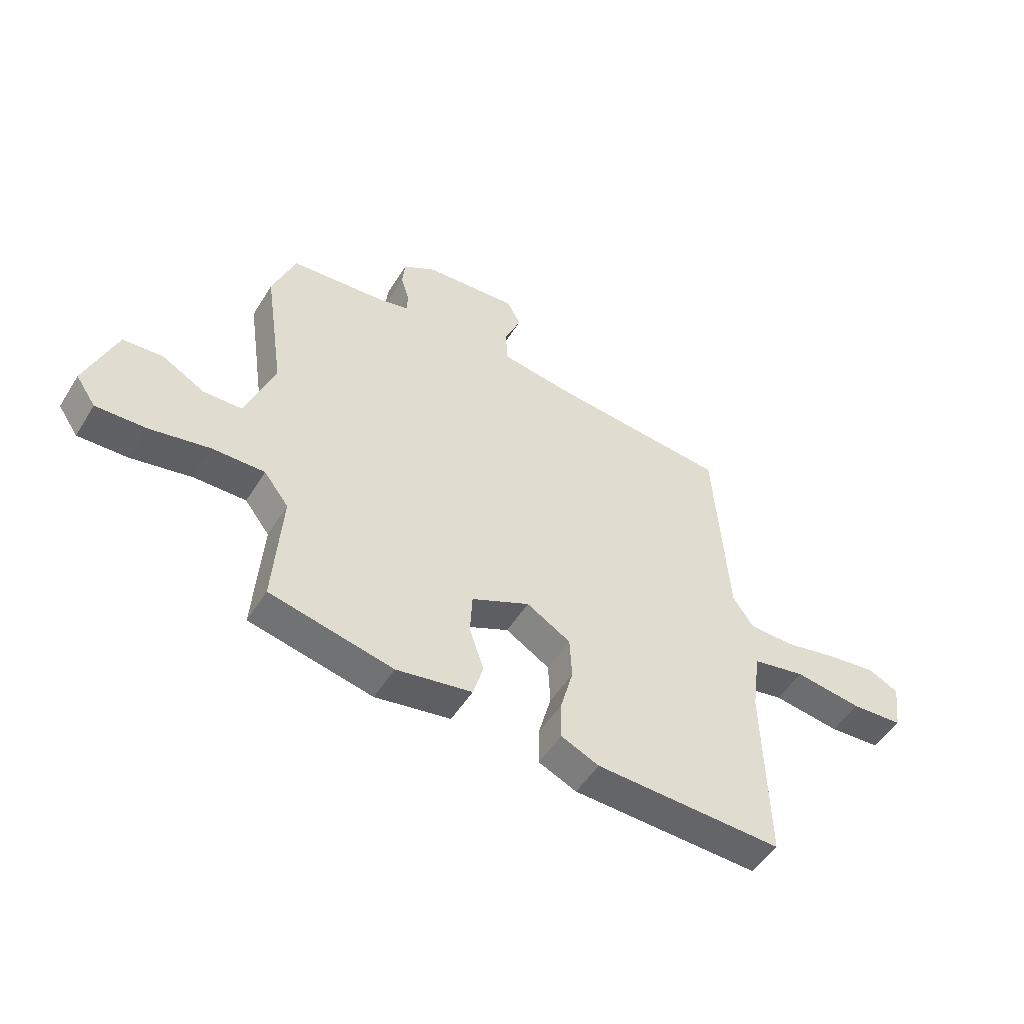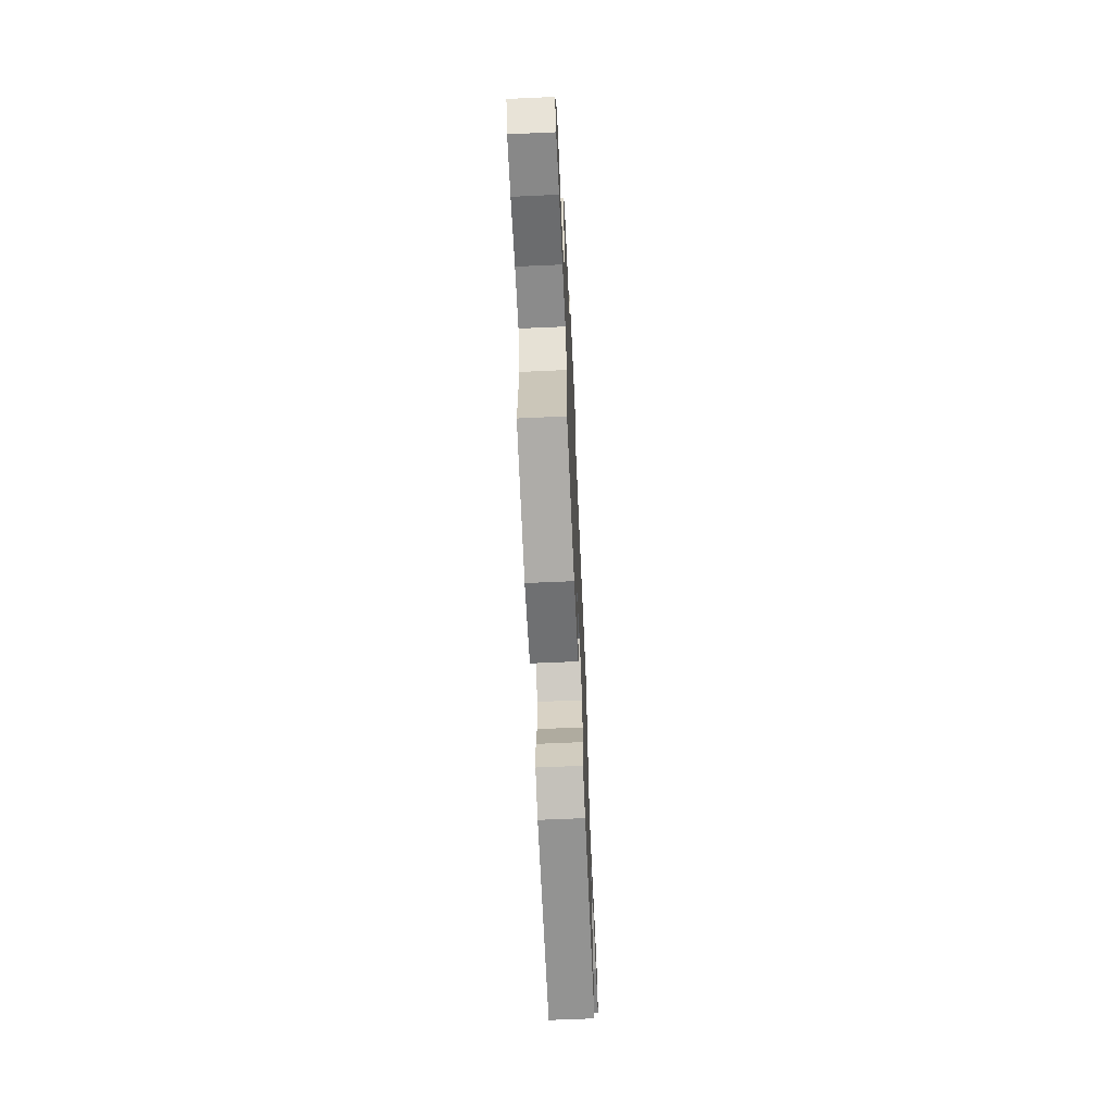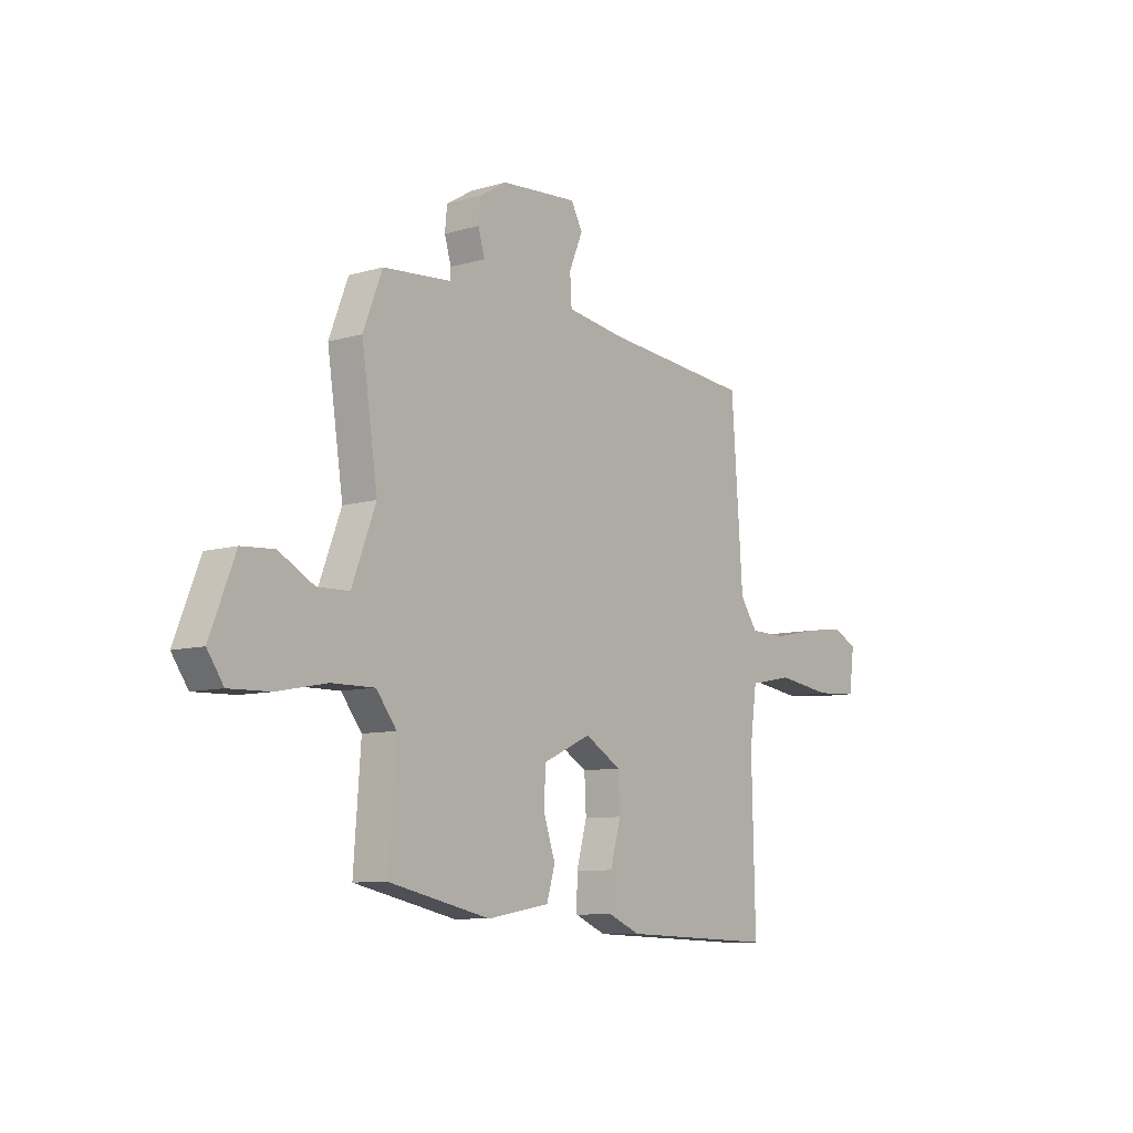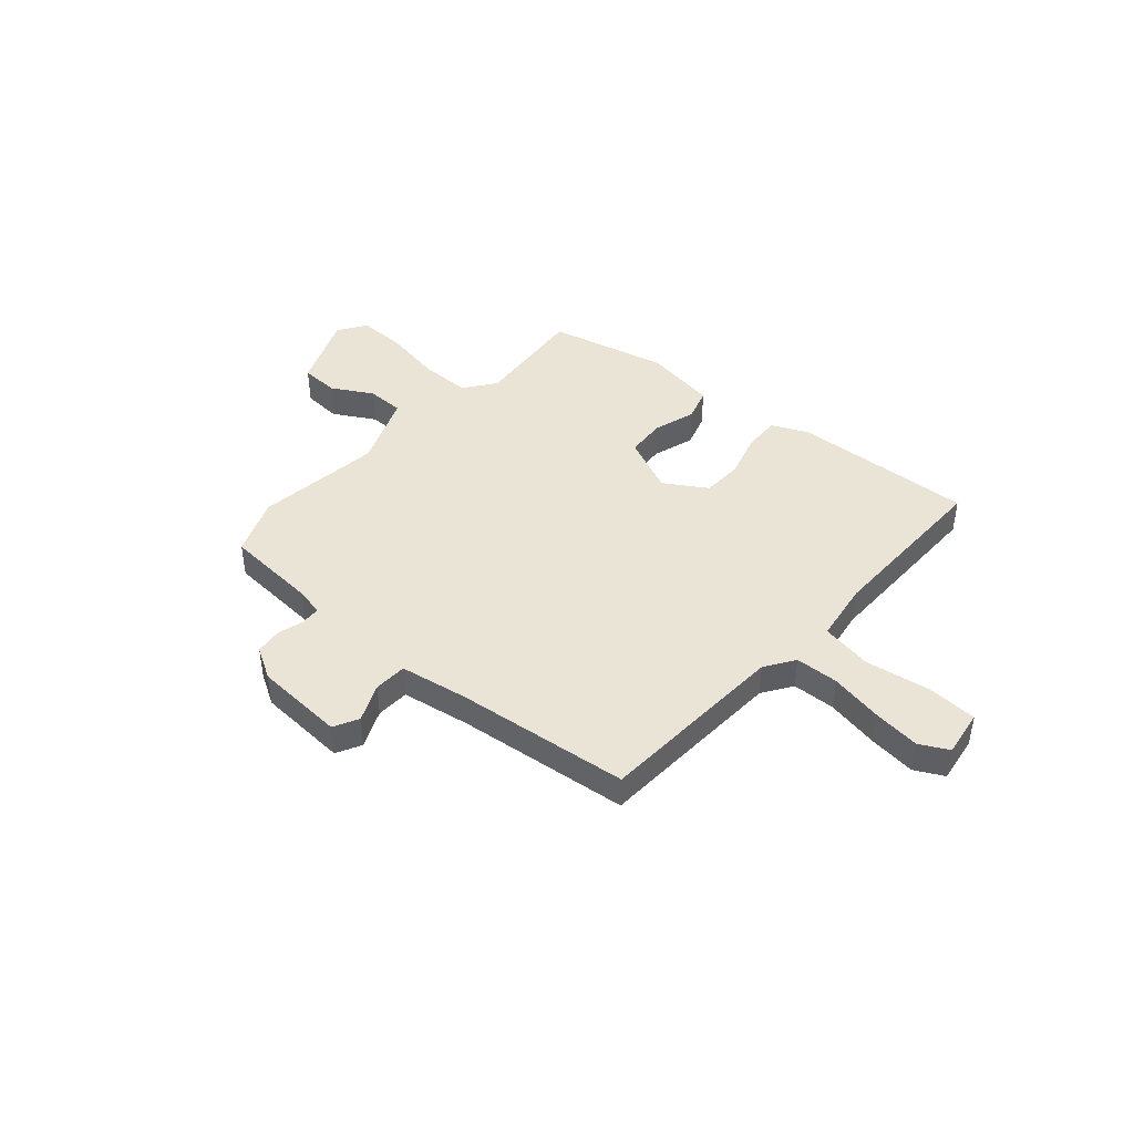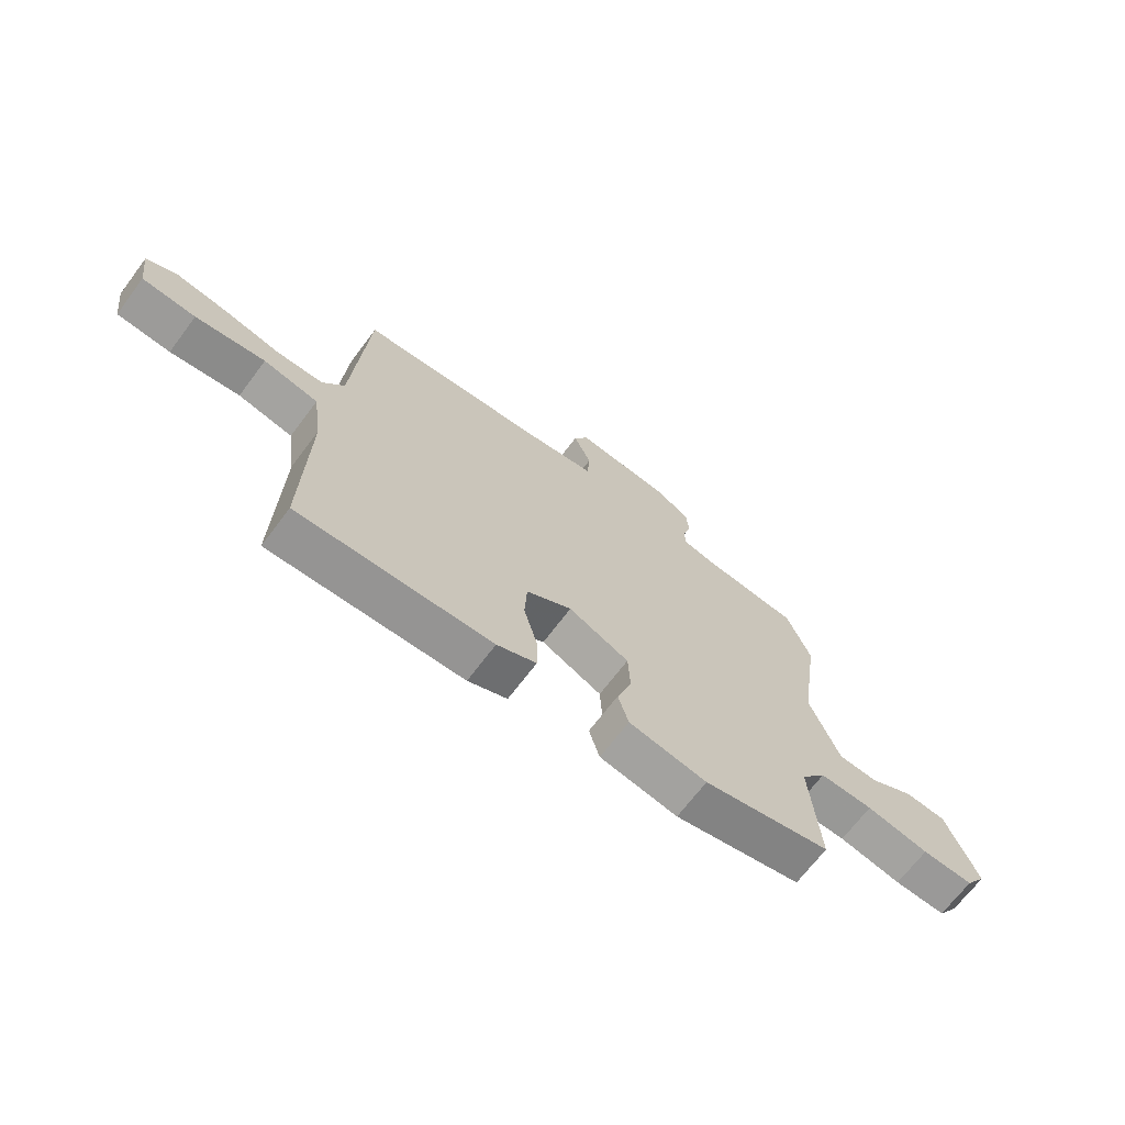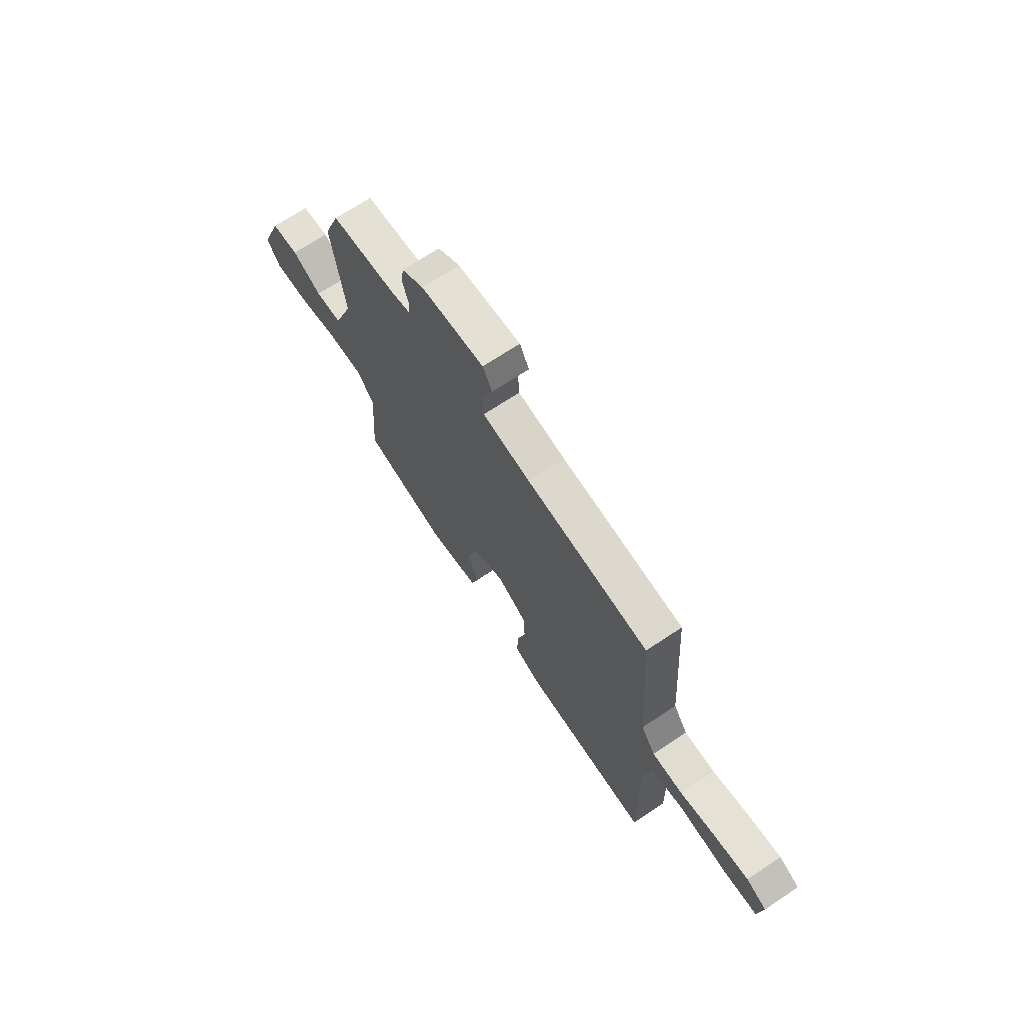
<metadata>
{"format":"obj","ext":"obj","renderer":"f3d","projection":"perspective","resolution":1024,"background":"white","views":[{"elev":-50.7,"azim":-30.9,"up":"+Z"},{"elev":-64.5,"azim":-87.4,"up":"+Z"},{"elev":-8.9,"azim":-51.9,"up":"+Z"},{"elev":43.8,"azim":40.3,"up":"+Y"},{"elev":-68.2,"azim":143.1,"up":"+Z"},{"elev":68.6,"azim":56.2,"up":"+Z"}]}
</metadata>
<code>
v -0.47 0.07 -0.405
v -0.454 0.07 -0.185
v -0.5 0.07 -0.125
v -0.597 0.07 -0.126
v -0.71 0.07 -0.148
v -0.803 0.07 -0.151
v -0.84 0.07 -0.097
v -0.783 0.07 0.048
v -0.709 0.07 0.053
v -0.629 0.07 0.009
v -0.557 0.07 0.011
v -0.503 0.07 0.153
v -0.539 0.07 0.397
v -0.496 0.07 0.509
v -0.315 0.07 0.524
v -0.261 0.07 0.537
v -0.26 0.07 0.575
v -0.275 0.07 0.626
v -0.27 0.07 0.677
v -0.209 0.07 0.714
v -0.035 0.07 0.727
v -0.009 0.07 0.679
v -0.04 0.07 0.605
v -0.036 0.07 0.541
v 0.096 0.07 0.521
v 0.432 0.07 0.489
v 0.458 0.07 0.118
v 0.497 0.07 0.061
v 0.581 0.07 0.059
v 0.682 0.07 0.08
v 0.774 0.07 0.092
v 0.83 0.07 0.064
v 0.818 0.07 -0.027
v 0.721 0.07 -0.033
v 0.595 0.07 -0.015
v 0.496 0.07 -0.034
v 0.48 0.07 -0.151
v 0.488 0.07 -0.49
v 0.138 0.07 -0.477
v 0.067 0.07 -0.446
v 0.068 0.07 -0.375
v 0.092 0.07 -0.288
v 0.088 0.07 -0.209
v 0.006 0.07 -0.16
v -0.103 0.07 -0.21
v -0.107 0.07 -0.287
v -0.08 0.07 -0.368
v -0.099 0.07 -0.432
v -0.24 0.07 -0.456
v -0.47 0 -0.405
v -0.454 0 -0.185
v -0.5 0 -0.125
v -0.597 0 -0.126
v -0.71 0 -0.148
v -0.803 0 -0.151
v -0.84 0 -0.097
v -0.783 0 0.048
v -0.709 0 0.053
v -0.629 0 0.009
v -0.557 0 0.011
v -0.503 0 0.153
v -0.539 0 0.397
v -0.496 0 0.509
v -0.315 0 0.524
v -0.261 0 0.537
v -0.26 0 0.575
v -0.275 0 0.626
v -0.27 0 0.677
v -0.209 0 0.714
v -0.035 0 0.727
v -0.009 0 0.679
v -0.04 0 0.605
v -0.036 0 0.541
v 0.096 0 0.521
v 0.432 0 0.489
v 0.458 0 0.118
v 0.497 0 0.061
v 0.581 0 0.059
v 0.682 0 0.08
v 0.774 0 0.092
v 0.83 0 0.064
v 0.818 0 -0.027
v 0.721 0 -0.033
v 0.595 0 -0.015
v 0.496 0 -0.034
v 0.48 0 -0.151
v 0.488 0 -0.49
v 0.138 0 -0.477
v 0.067 0 -0.446
v 0.068 0 -0.375
v 0.092 0 -0.288
v 0.088 0 -0.209
v 0.006 0 -0.16
v -0.103 0 -0.21
v -0.107 0 -0.287
v -0.08 0 -0.368
v -0.099 0 -0.432
v -0.24 0 -0.456
f 49 1 2
f 48 49 2
f 47 48 2
f 46 47 2
f 45 46 2 3
f 44 45 3
f 40 41 42
f 39 40 42
f 38 39 42
f 37 38 42
f 36 37 42 43
f 33 34 35
f 32 33 35
f 31 32 35
f 30 31 35
f 29 30 35
f 28 29 35 36
f 36 43 44
f 28 36 44
f 27 28 44
f 21 22 23
f 20 21 23
f 19 20 23
f 18 19 23
f 17 18 23
f 16 17 23 24
f 15 16 24 25
f 26 27 44
f 25 26 44
f 15 25 44
f 14 15 44
f 13 14 44
f 12 13 44
f 8 9 10
f 7 8 10
f 6 7 10
f 5 6 10
f 4 5 10
f 11 12 44 3
f 3 4 10 11
f 51 50 98
f 51 98 97
f 51 97 96
f 51 96 95
f 52 51 95 94
f 52 94 93
f 91 90 89
f 91 89 88
f 91 88 87
f 91 87 86
f 92 91 86 85
f 84 83 82
f 84 82 81
f 84 81 80
f 84 80 79
f 84 79 78
f 85 84 78 77
f 93 92 85
f 93 85 77
f 93 77 76
f 72 71 70
f 72 70 69
f 72 69 68
f 72 68 67
f 72 67 66
f 73 72 66 65
f 74 73 65 64
f 93 76 75
f 93 75 74
f 93 74 64
f 93 64 63
f 93 63 62
f 93 62 61
f 59 58 57
f 59 57 56
f 59 56 55
f 59 55 54
f 59 54 53
f 52 93 61 60
f 60 59 53 52
f 1 50 51 2
f 2 51 52 3
f 3 52 53 4
f 4 53 54 5
f 5 54 55 6
f 6 55 56 7
f 7 56 57 8
f 8 57 58 9
f 9 58 59 10
f 10 59 60 11
f 11 60 61 12
f 12 61 62 13
f 13 62 63 14
f 14 63 64 15
f 15 64 65 16
f 16 65 66 17
f 17 66 67 18
f 18 67 68 19
f 19 68 69 20
f 20 69 70 21
f 21 70 71 22
f 22 71 72 23
f 23 72 73 24
f 24 73 74 25
f 25 74 75 26
f 26 75 76 27
f 27 76 77 28
f 28 77 78 29
f 29 78 79 30
f 30 79 80 31
f 31 80 81 32
f 32 81 82 33
f 33 82 83 34
f 34 83 84 35
f 35 84 85 36
f 36 85 86 37
f 37 86 87 38
f 38 87 88 39
f 39 88 89 40
f 40 89 90 41
f 41 90 91 42
f 42 91 92 43
f 43 92 93 44
f 44 93 94 45
f 45 94 95 46
f 46 95 96 47
f 47 96 97 48
f 48 97 98 49
f 49 98 50 1

</code>
